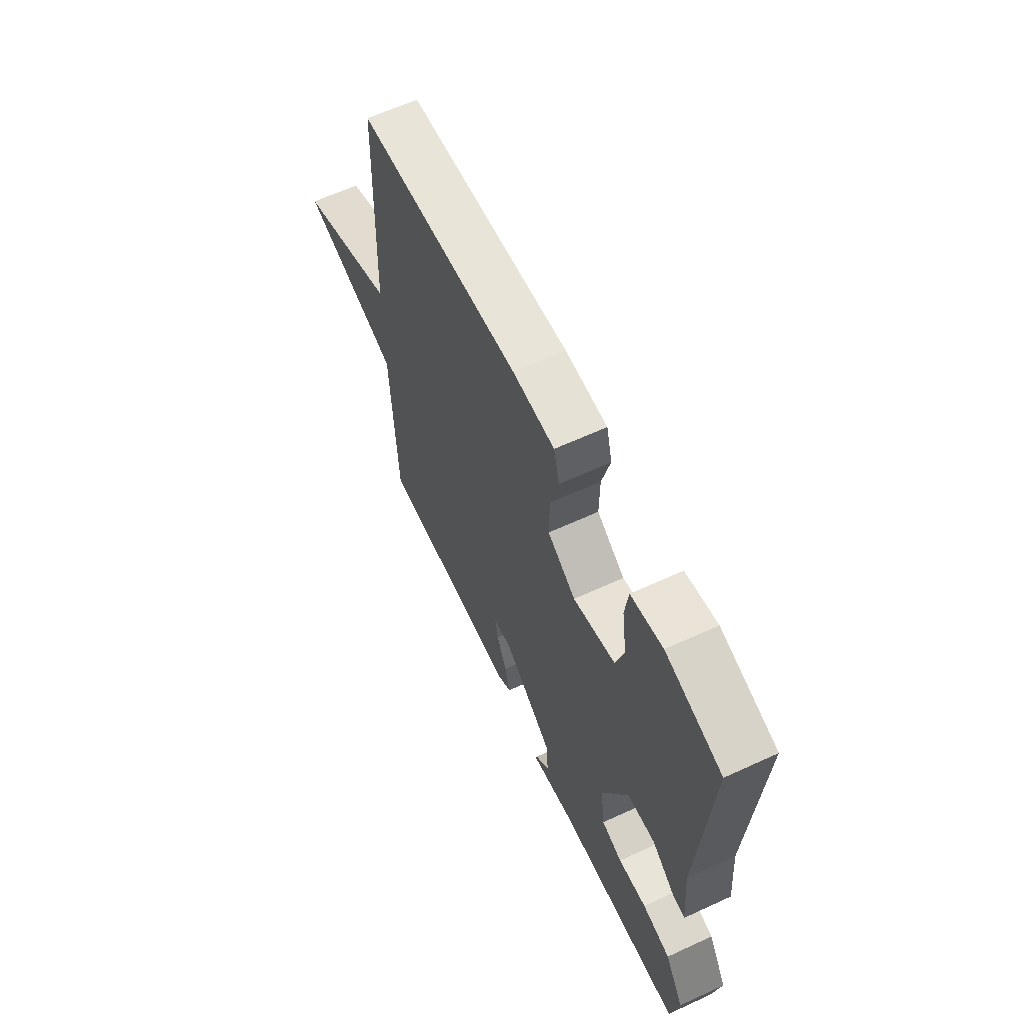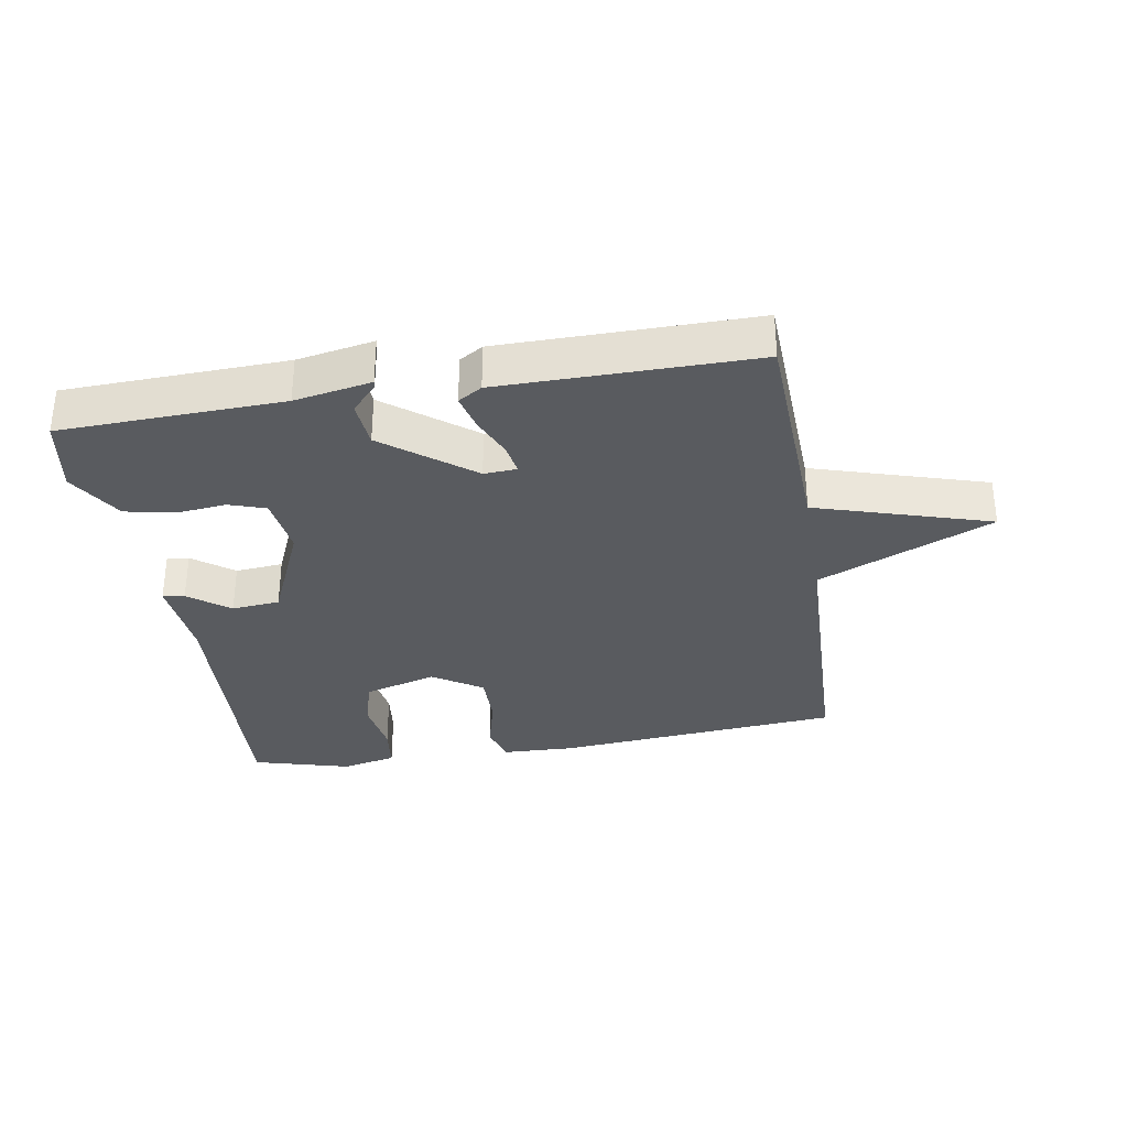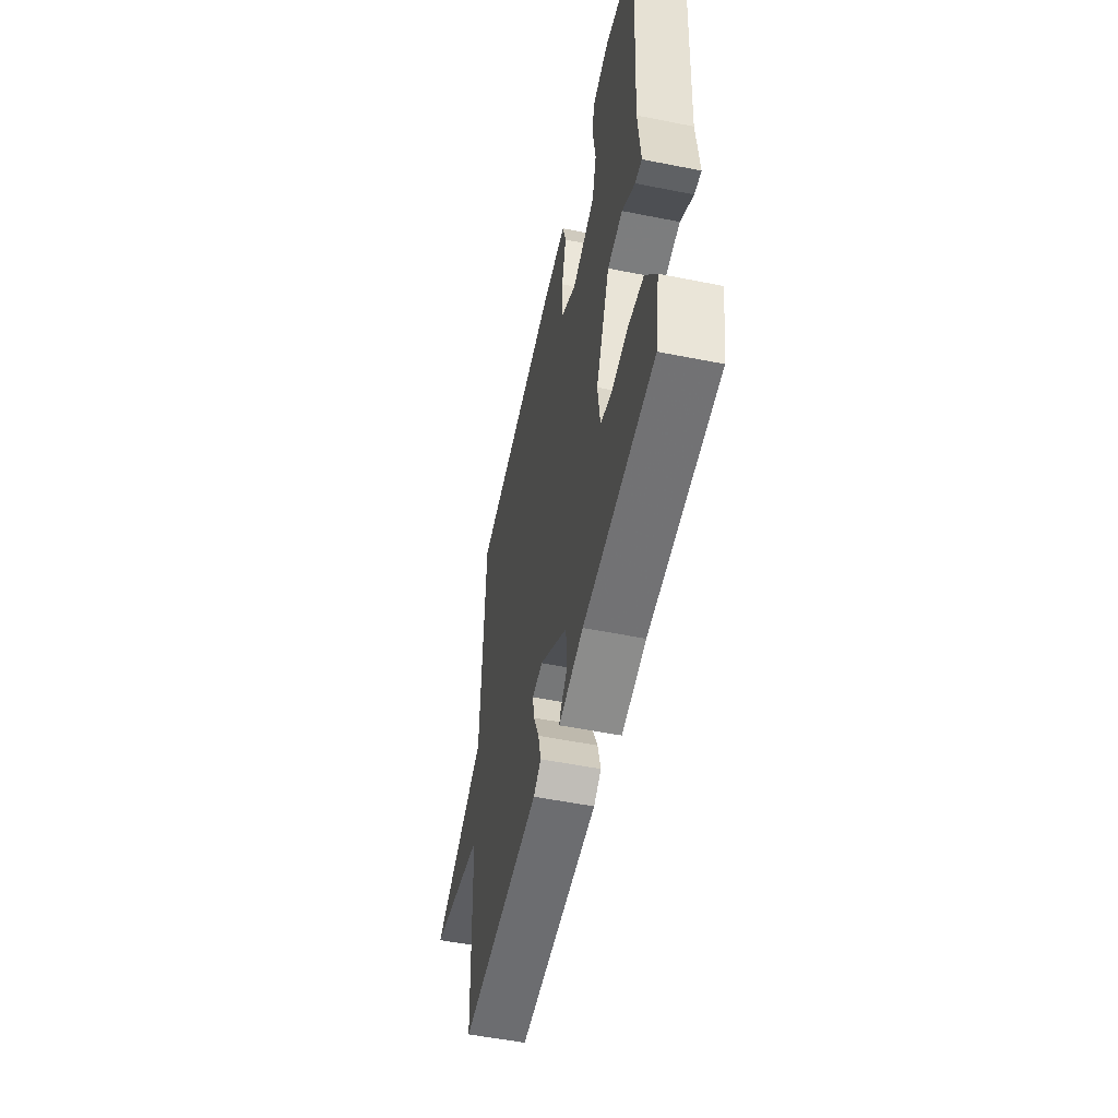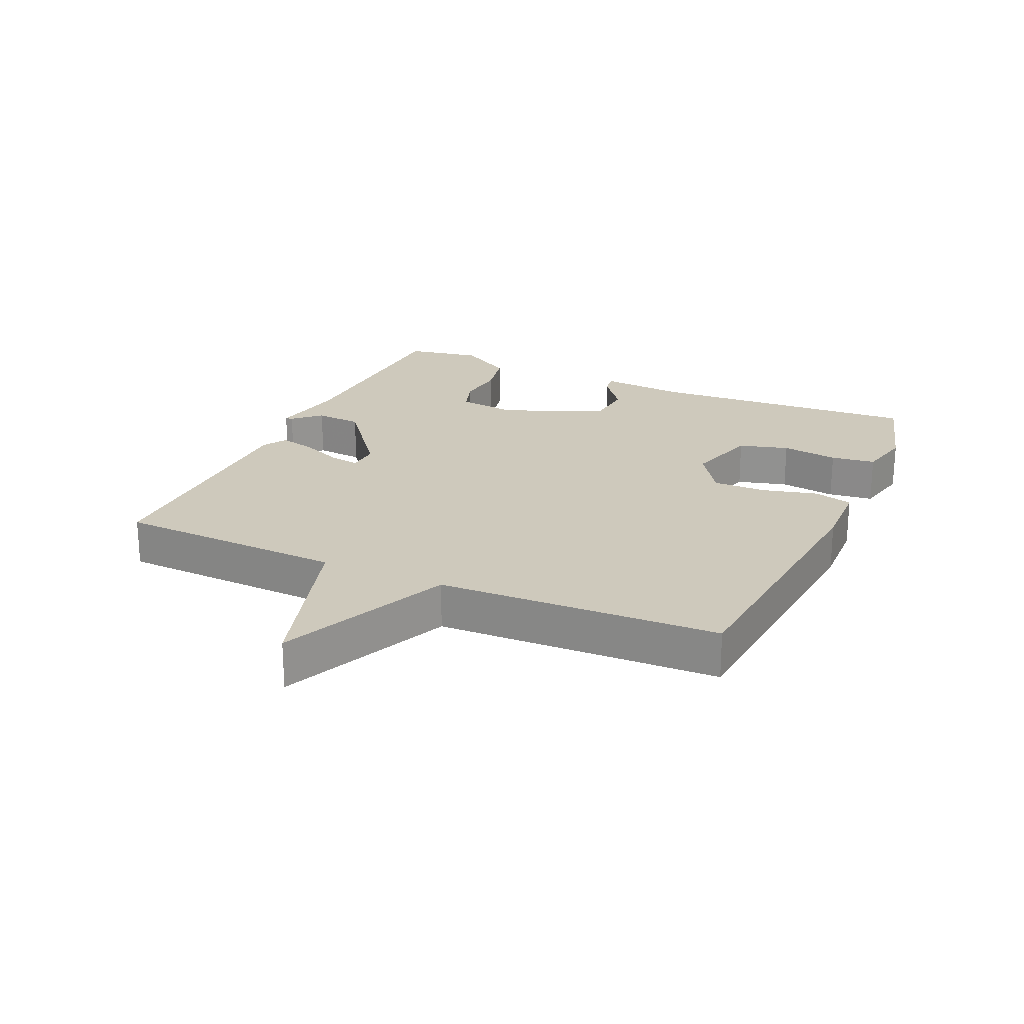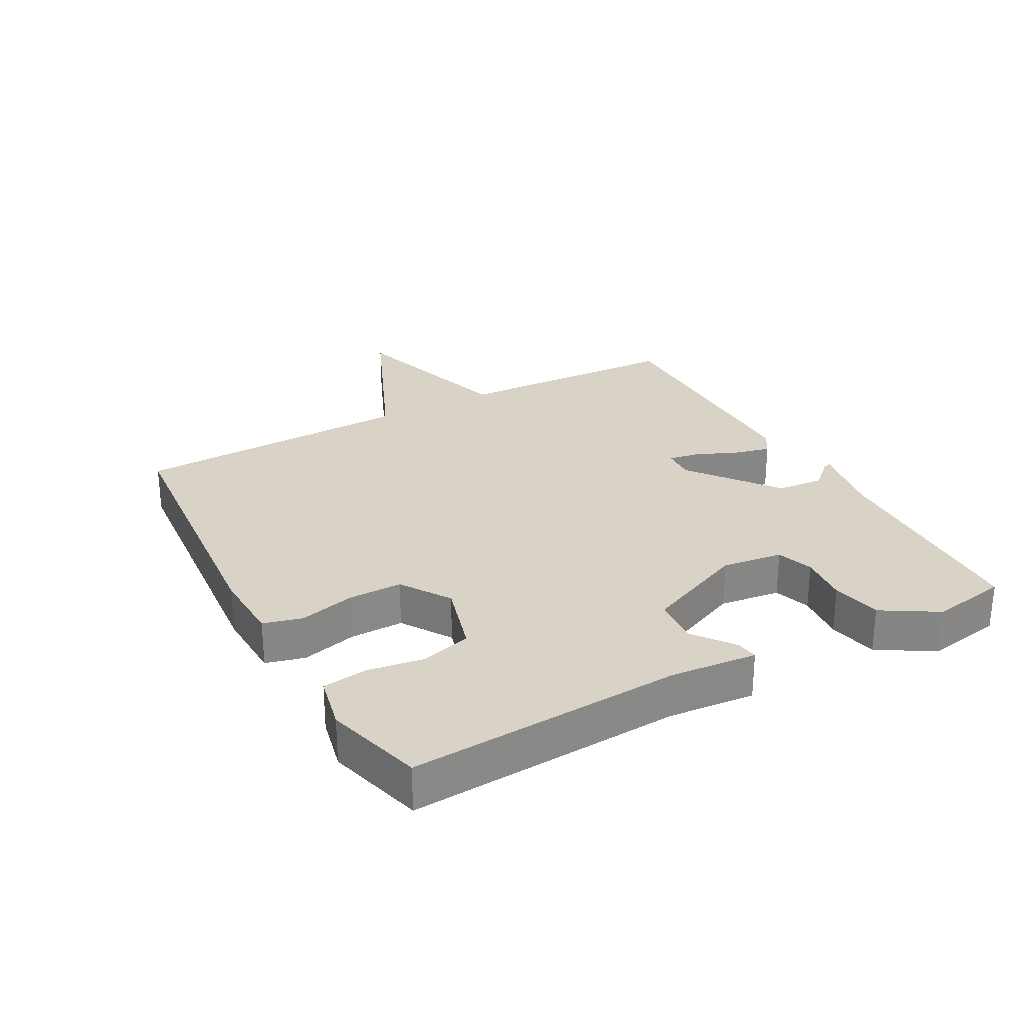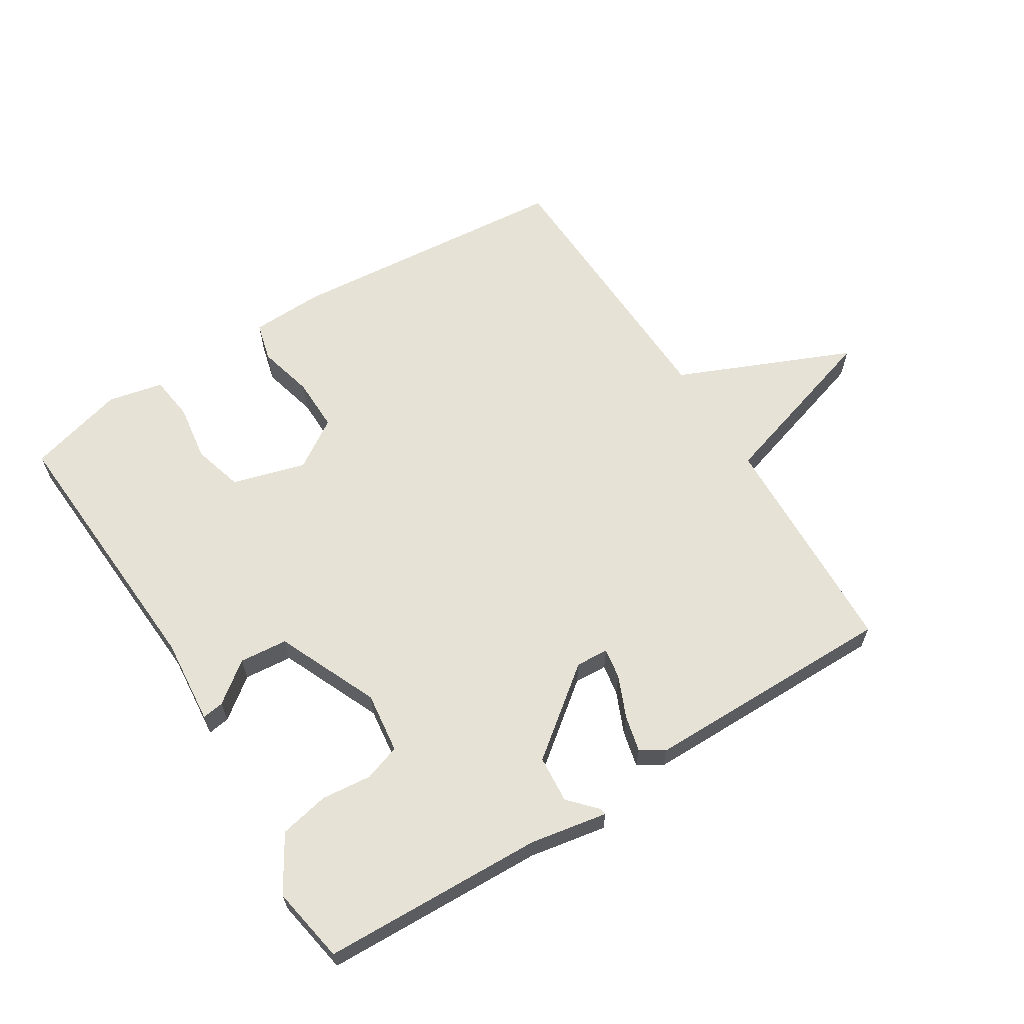
<metadata>
{"format":"obj","ext":"obj","renderer":"f3d","projection":"perspective","resolution":1024,"background":"white","views":[{"elev":62.8,"azim":65.0,"up":"+Z"},{"elev":-32.7,"azim":-170.5,"up":"+Y"},{"elev":-53.7,"azim":78.0,"up":"+Z"},{"elev":22.5,"azim":-65.7,"up":"+Y"},{"elev":27.8,"azim":61.4,"up":"+Y"},{"elev":62.9,"azim":147.9,"up":"+Y"}]}
</metadata>
<code>
v 0.5 0.07 0.5
v 0.474 0.07 0.074
v 0.486 0.07 -0.061
v 0.452 0.07 -0.056
v 0.389 0.07 -0.008
v 0.314 0.07 -0.015
v 0.245 0.07 -0.173
v 0.257 0.07 -0.268
v 0.314 0.07 -0.287
v 0.392 0.07 -0.279
v 0.469 0.07 -0.295
v 0.521 0.07 -0.381
v 0.5 0.07 -0.5
v 0.154 0.07 -0.512
v 0.034 0.07 -0.534
v 0.036 0.07 -0.523
v 0.075 0.07 -0.481
v 0.069 0.07 -0.407
v -0.067 0.07 -0.302
v -0.118 0.07 -0.305
v -0.11 0.07 -0.353
v -0.082 0.07 -0.418
v -0.068 0.07 -0.475
v -0.105 0.07 -0.498
v -0.5 0.07 -0.5
v -0.515 0.07 -0.141
v -0.786 0.07 -0.058
v -0.515 0.07 0.059
v -0.5 0.07 0.5
v -0.054 0.07 0.539
v 0.06 0.07 0.535
v 0.076 0.07 0.474
v 0.054 0.07 0.387
v 0.053 0.07 0.303
v 0.13 0.07 0.253
v 0.244 0.07 0.286
v 0.266 0.07 0.364
v 0.253 0.07 0.453
v 0.262 0.07 0.523
v 0.348 0.07 0.542
v 0.5 0 0.5
v 0.474 0 0.074
v 0.486 0 -0.061
v 0.452 0 -0.056
v 0.389 0 -0.008
v 0.314 0 -0.015
v 0.245 0 -0.173
v 0.257 0 -0.268
v 0.314 0 -0.287
v 0.392 0 -0.279
v 0.469 0 -0.295
v 0.521 0 -0.381
v 0.5 0 -0.5
v 0.154 0 -0.512
v 0.034 0 -0.534
v 0.036 0 -0.523
v 0.075 0 -0.481
v 0.069 0 -0.407
v -0.067 0 -0.302
v -0.118 0 -0.305
v -0.11 0 -0.353
v -0.082 0 -0.418
v -0.068 0 -0.475
v -0.105 0 -0.498
v -0.5 0 -0.5
v -0.515 0 -0.141
v -0.786 0 -0.058
v -0.515 0 0.059
v -0.5 0 0.5
v -0.054 0 0.539
v 0.06 0 0.535
v 0.076 0 0.474
v 0.054 0 0.387
v 0.053 0 0.303
v 0.13 0 0.253
v 0.244 0 0.286
v 0.266 0 0.364
v 0.253 0 0.453
v 0.262 0 0.523
v 0.348 0 0.542
f 40 1 2
f 39 40 2
f 38 39 2
f 37 38 2
f 3 4 5
f 2 3 5
f 37 2 5
f 36 37 5
f 35 36 5 6
f 34 35 6 7
f 31 32 33
f 30 31 33
f 29 30 33
f 28 29 33
f 28 33 34
f 34 7 8
f 28 34 8
f 27 28 8
f 26 27 8
f 24 25 26
f 23 24 26
f 22 23 26
f 21 22 26
f 20 21 26
f 19 20 26 8
f 14 15 16 17
f 14 17 18
f 13 14 18
f 12 13 18
f 11 12 18
f 10 11 18
f 9 10 18
f 8 9 18 19
f 42 41 80
f 42 80 79
f 42 79 78
f 42 78 77
f 45 44 43
f 45 43 42
f 45 42 77
f 45 77 76
f 46 45 76 75
f 47 46 75 74
f 73 72 71
f 73 71 70
f 73 70 69
f 73 69 68
f 74 73 68
f 48 47 74
f 48 74 68
f 48 68 67
f 48 67 66
f 66 65 64
f 66 64 63
f 66 63 62
f 66 62 61
f 66 61 60
f 48 66 60 59
f 57 56 55 54
f 58 57 54
f 58 54 53
f 58 53 52
f 58 52 51
f 58 51 50
f 58 50 49
f 59 58 49 48
f 1 41 42 2
f 2 42 43 3
f 3 43 44 4
f 4 44 45 5
f 5 45 46 6
f 6 46 47 7
f 7 47 48 8
f 8 48 49 9
f 9 49 50 10
f 10 50 51 11
f 11 51 52 12
f 12 52 53 13
f 13 53 54 14
f 14 54 55 15
f 15 55 56 16
f 16 56 57 17
f 17 57 58 18
f 18 58 59 19
f 19 59 60 20
f 20 60 61 21
f 21 61 62 22
f 22 62 63 23
f 23 63 64 24
f 24 64 65 25
f 25 65 66 26
f 26 66 67 27
f 27 67 68 28
f 28 68 69 29
f 29 69 70 30
f 30 70 71 31
f 31 71 72 32
f 32 72 73 33
f 33 73 74 34
f 34 74 75 35
f 35 75 76 36
f 36 76 77 37
f 37 77 78 38
f 38 78 79 39
f 39 79 80 40
f 40 80 41 1

</code>
